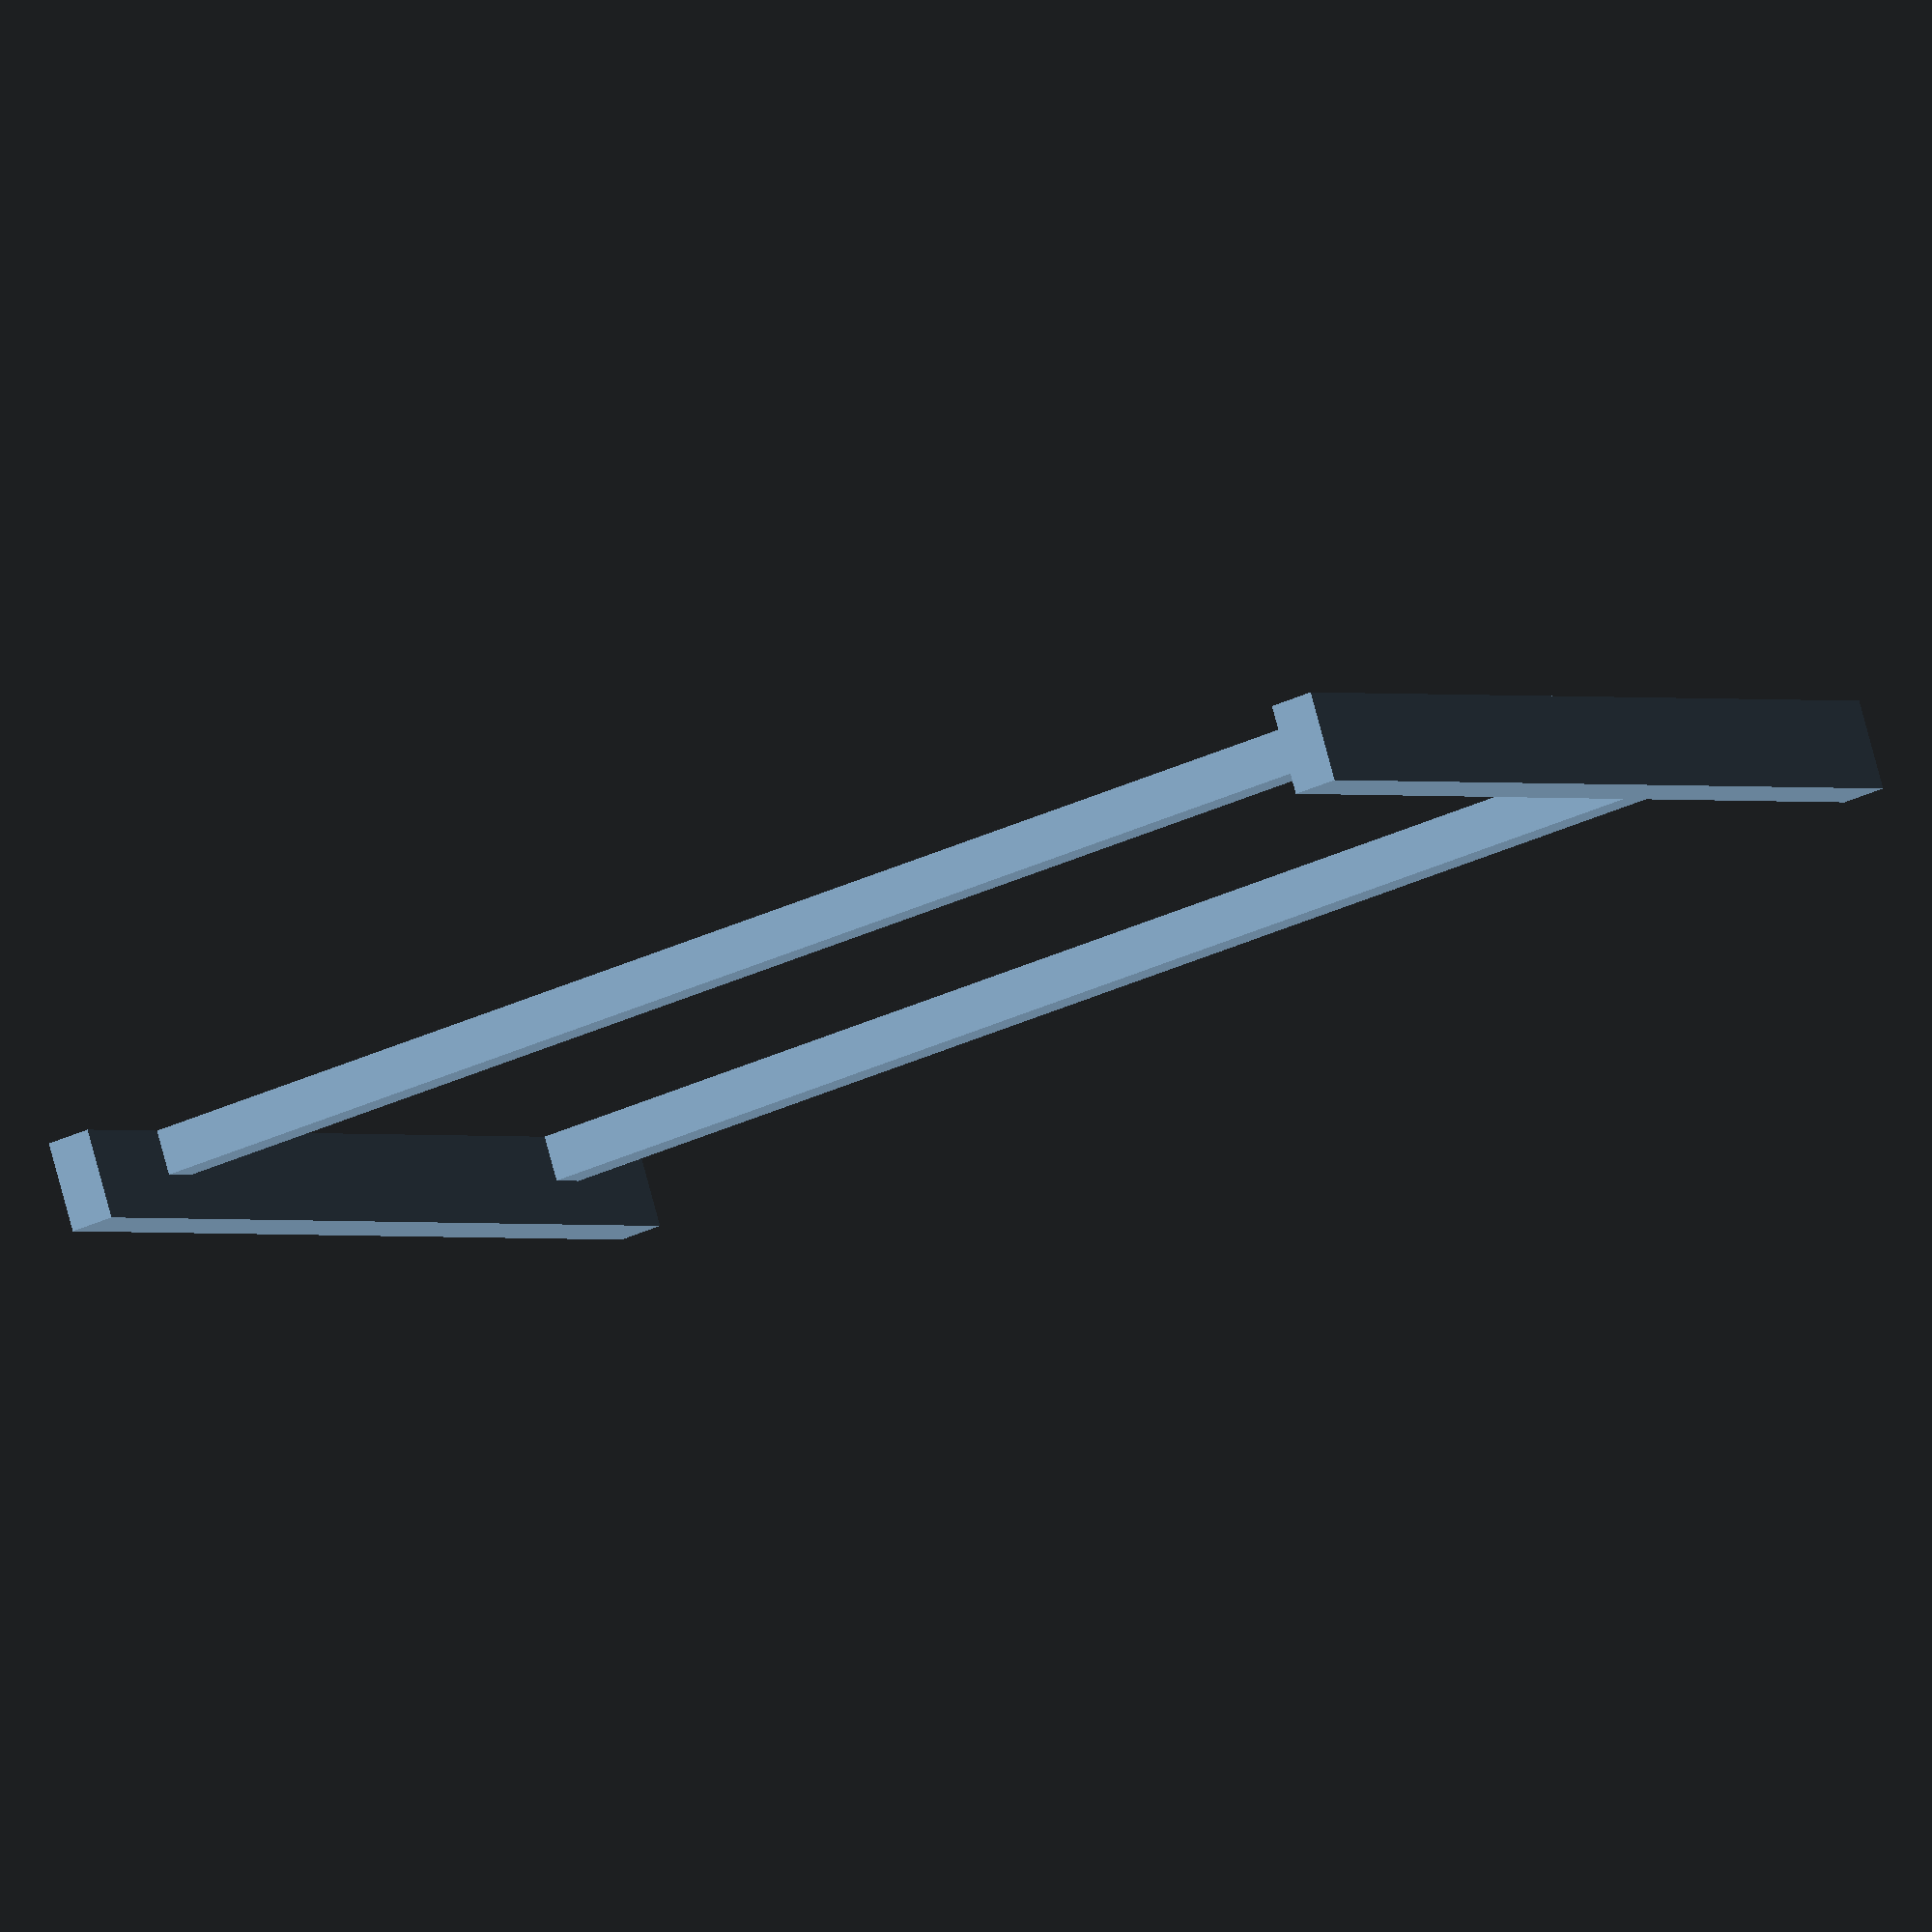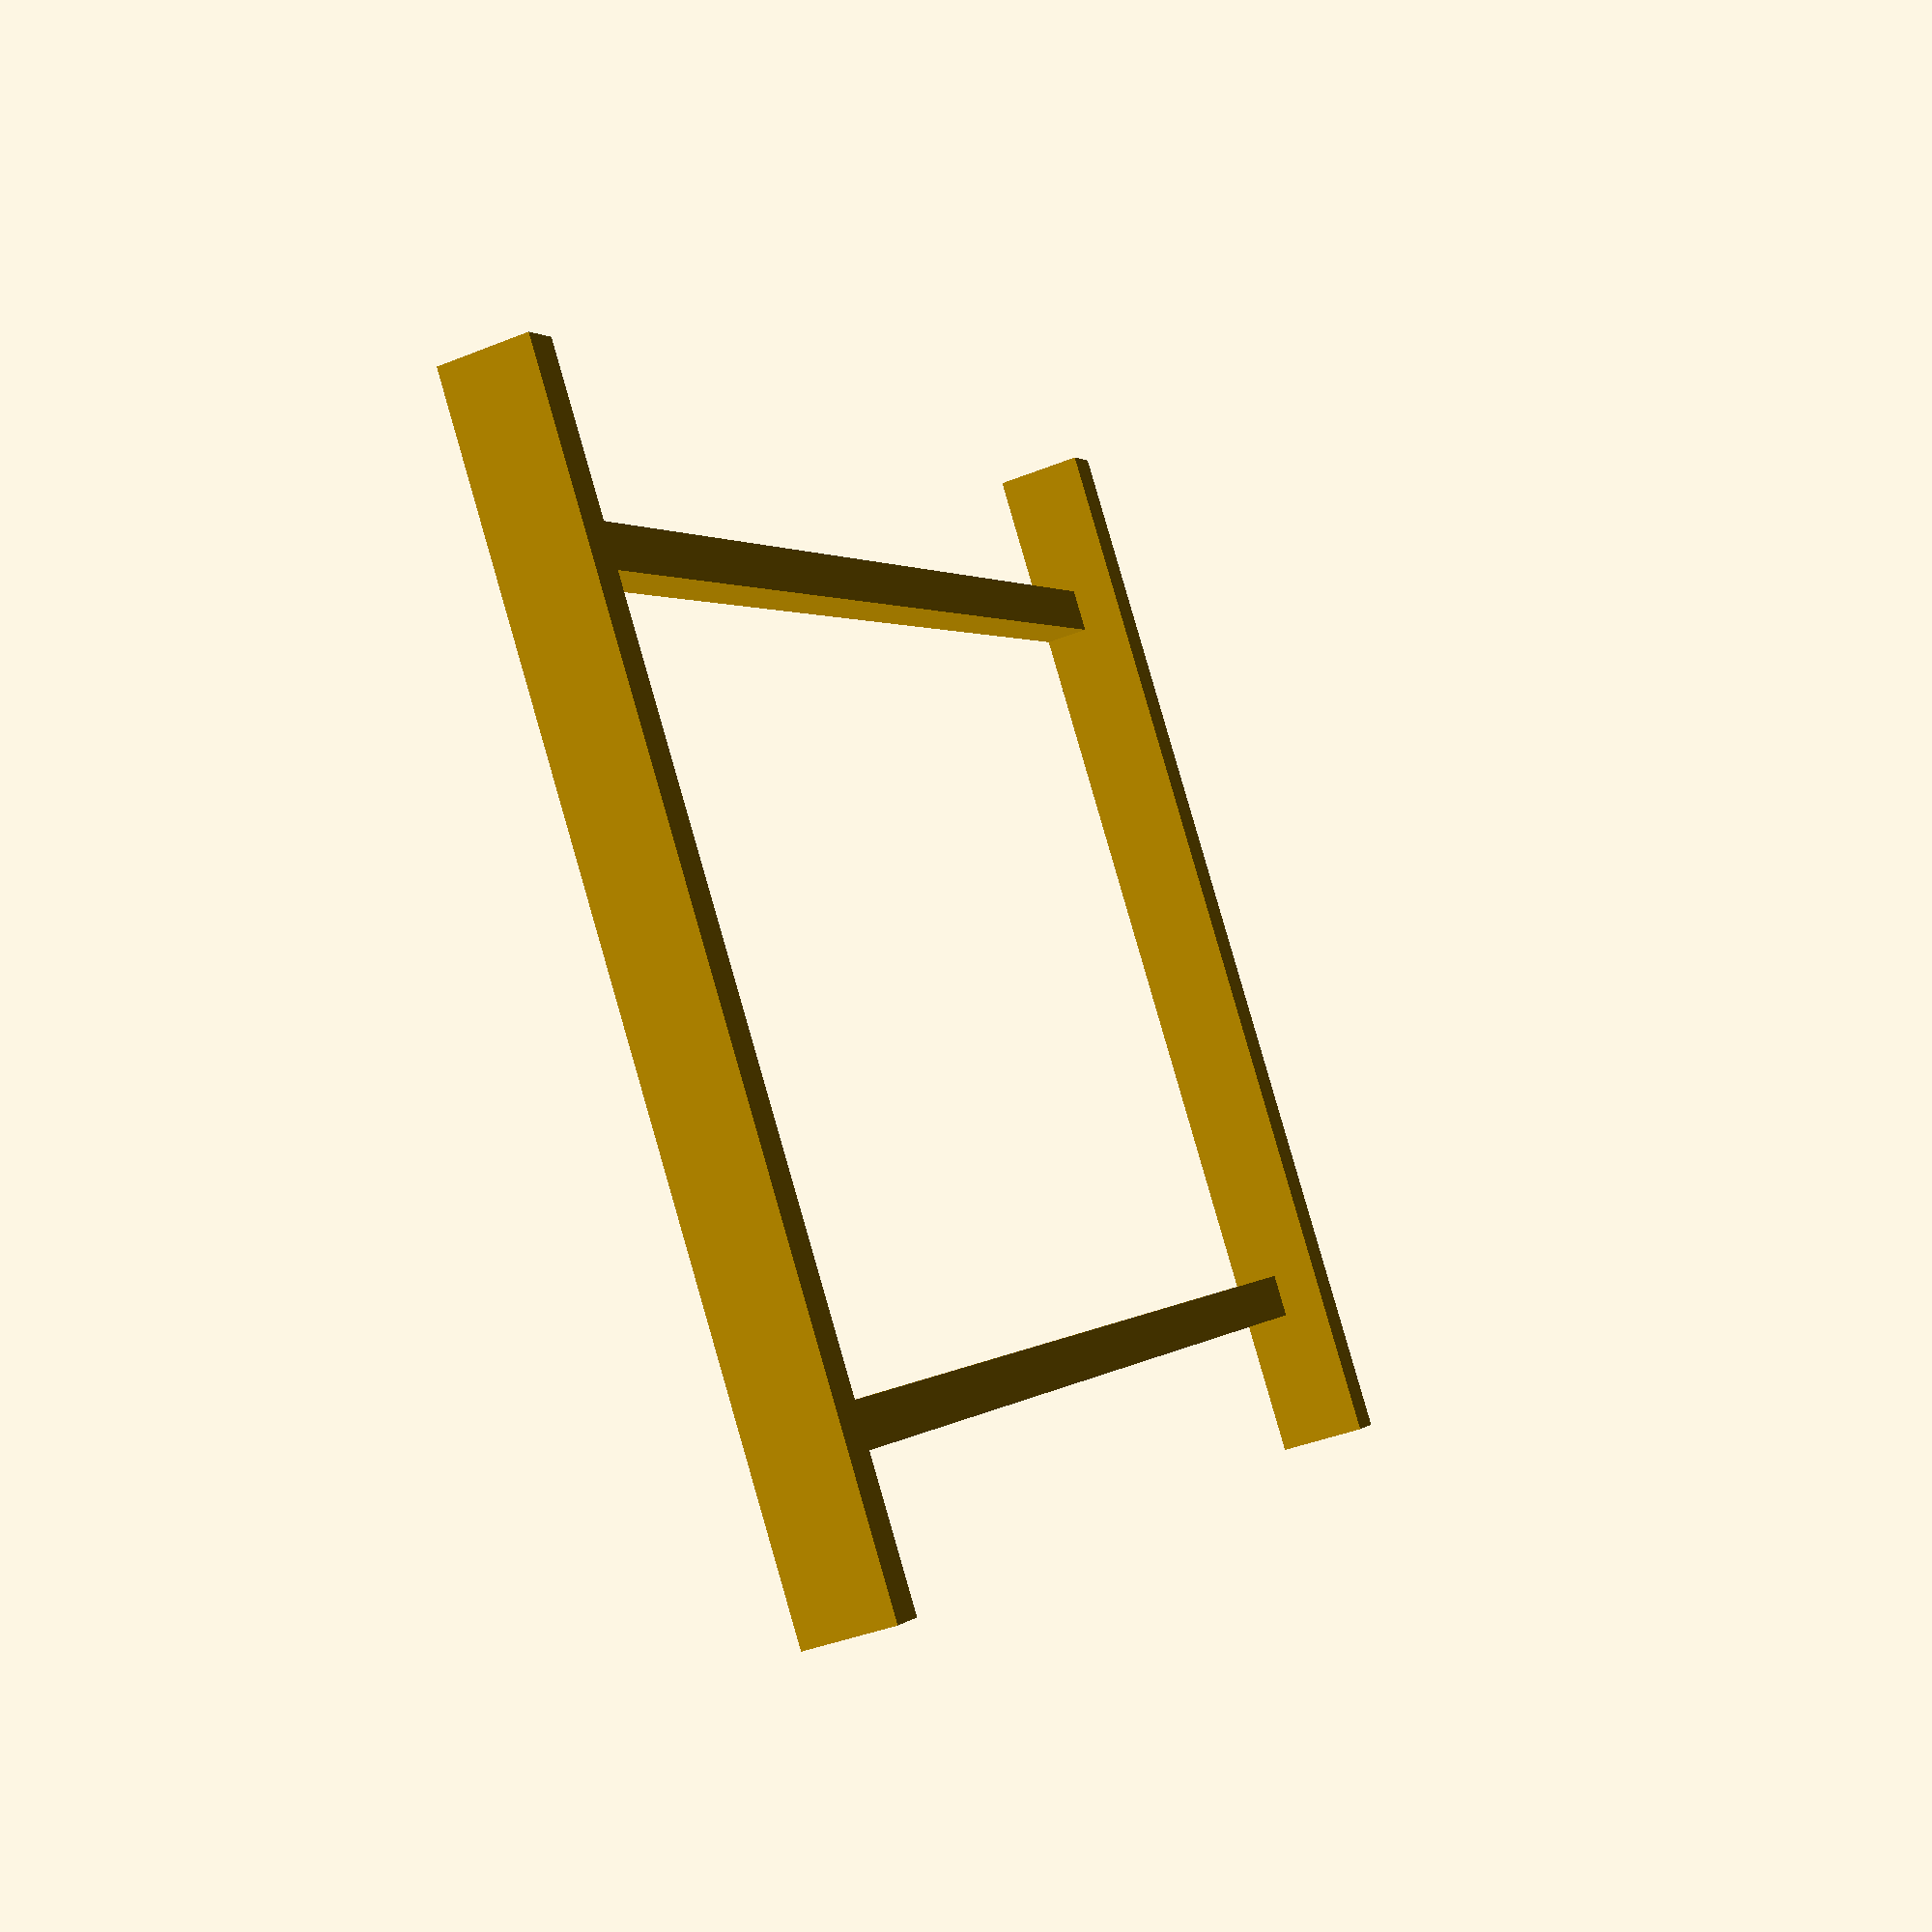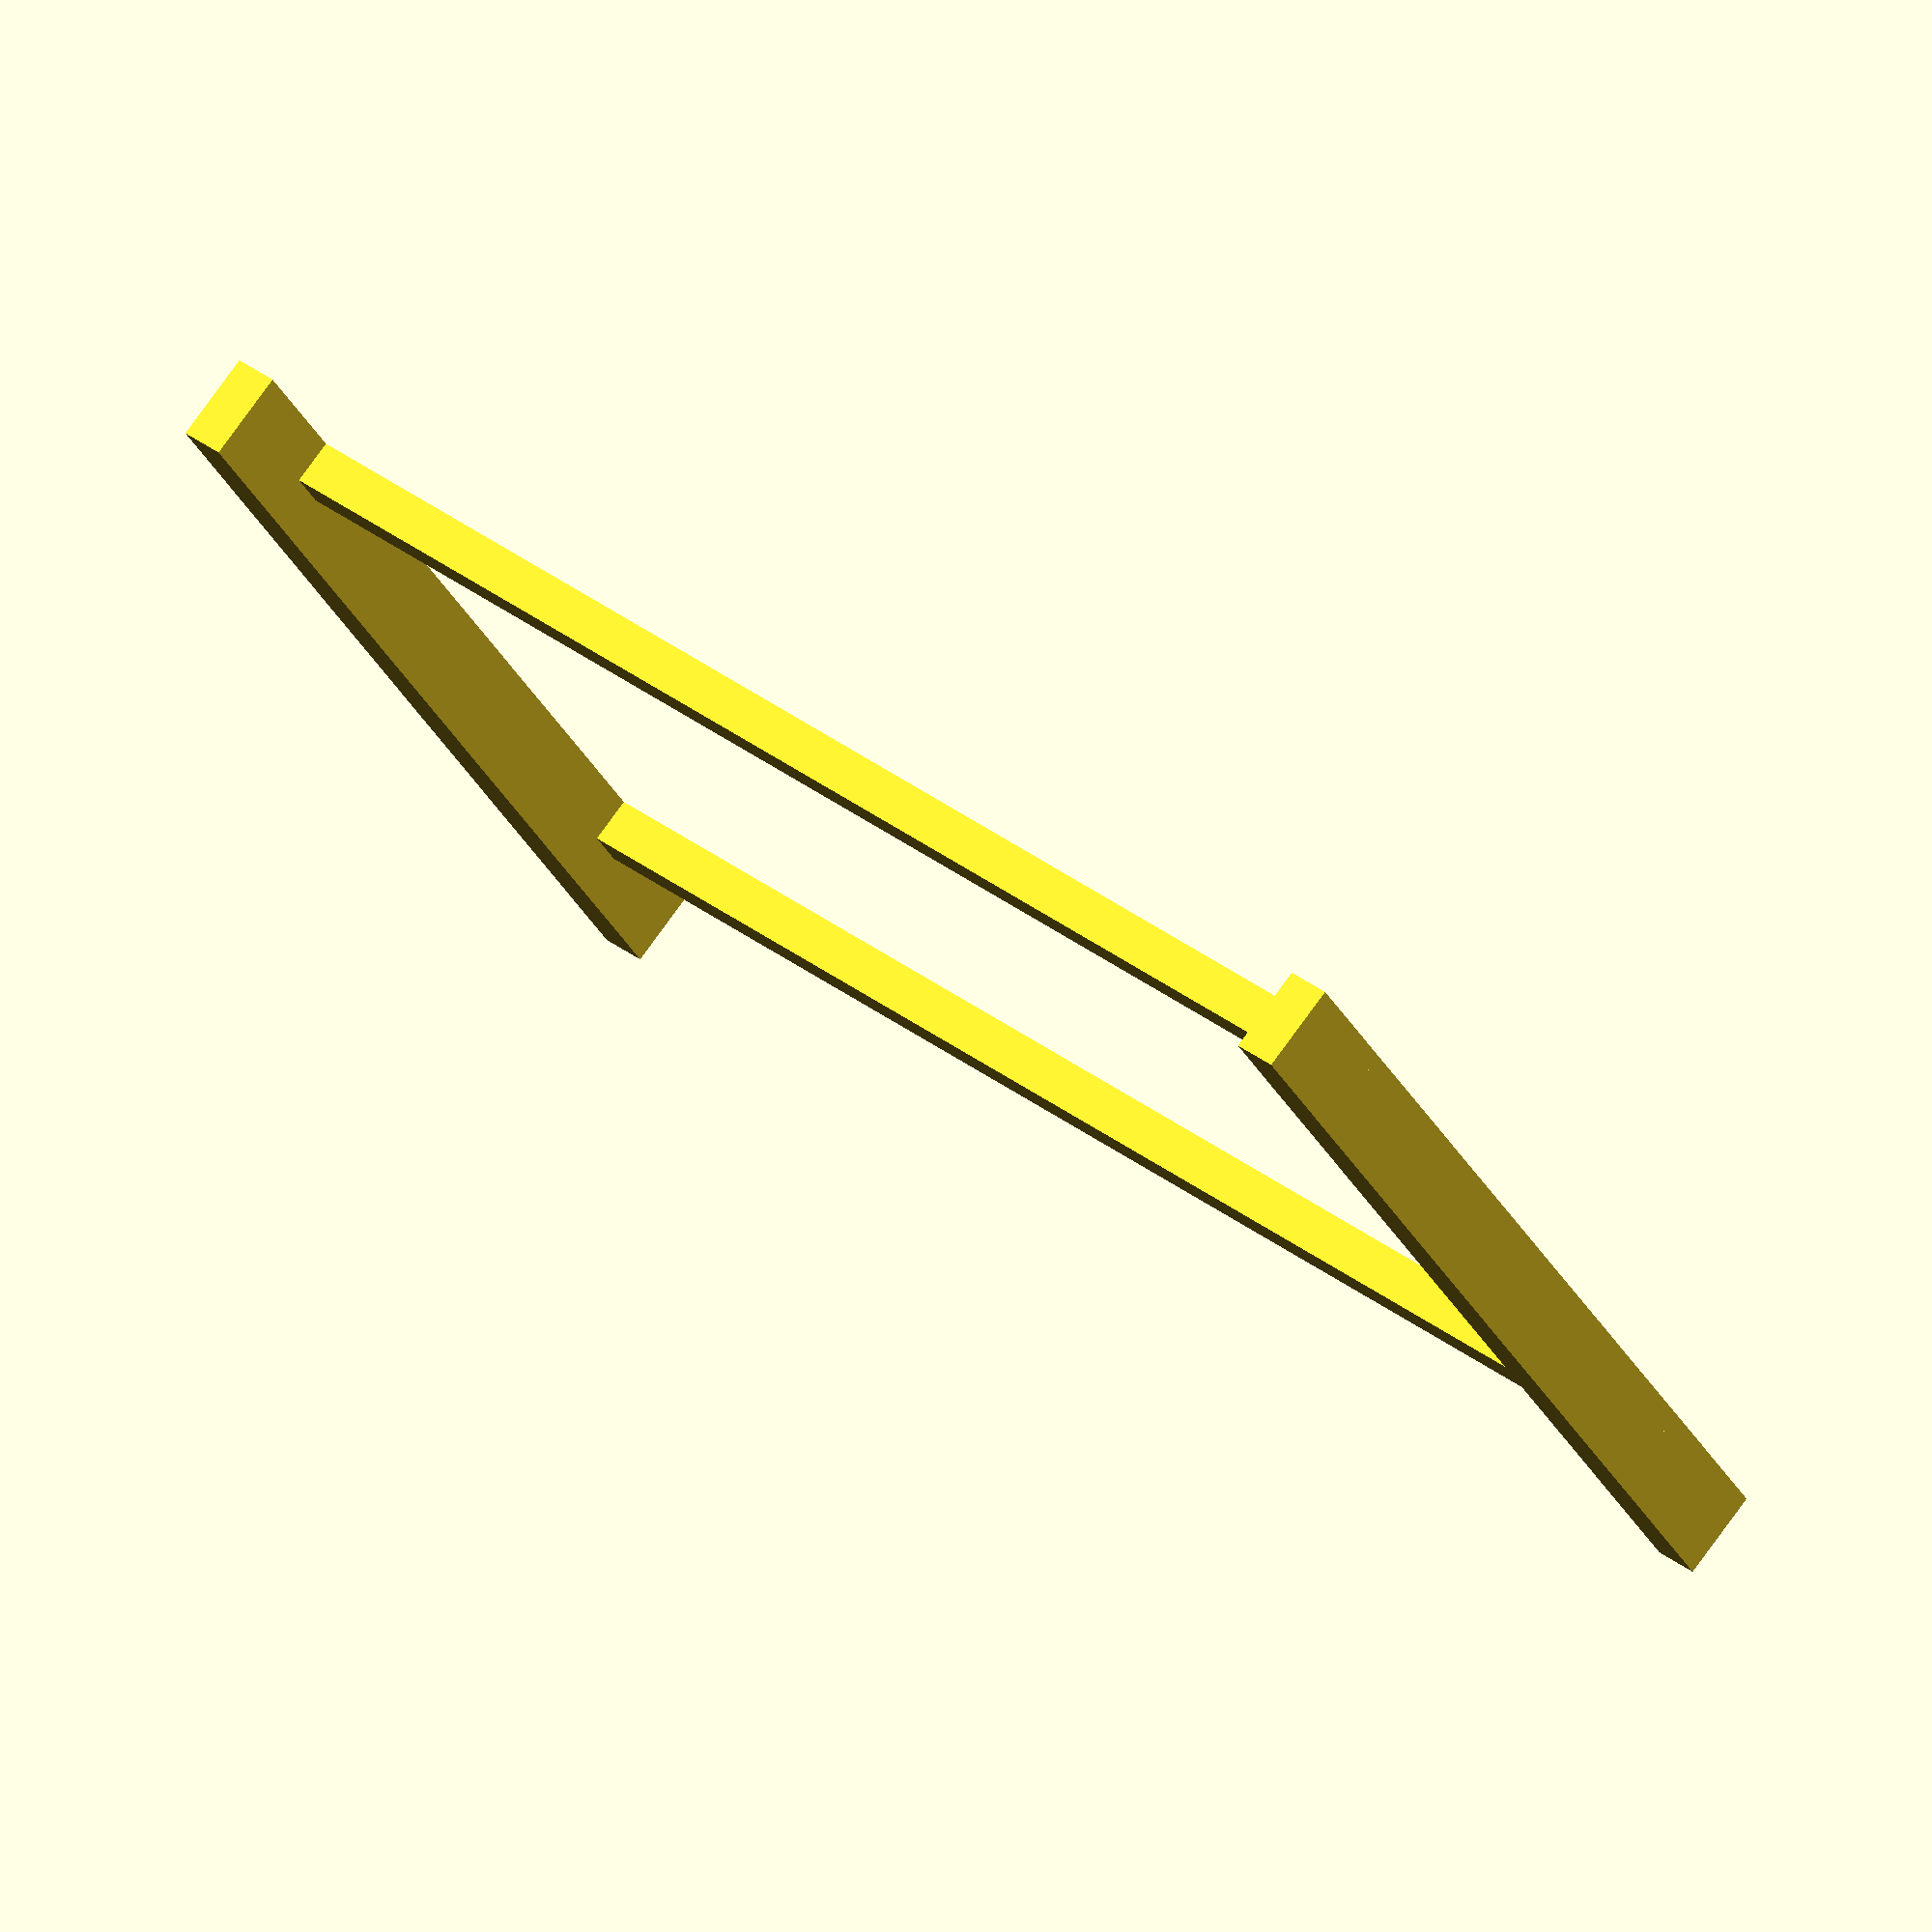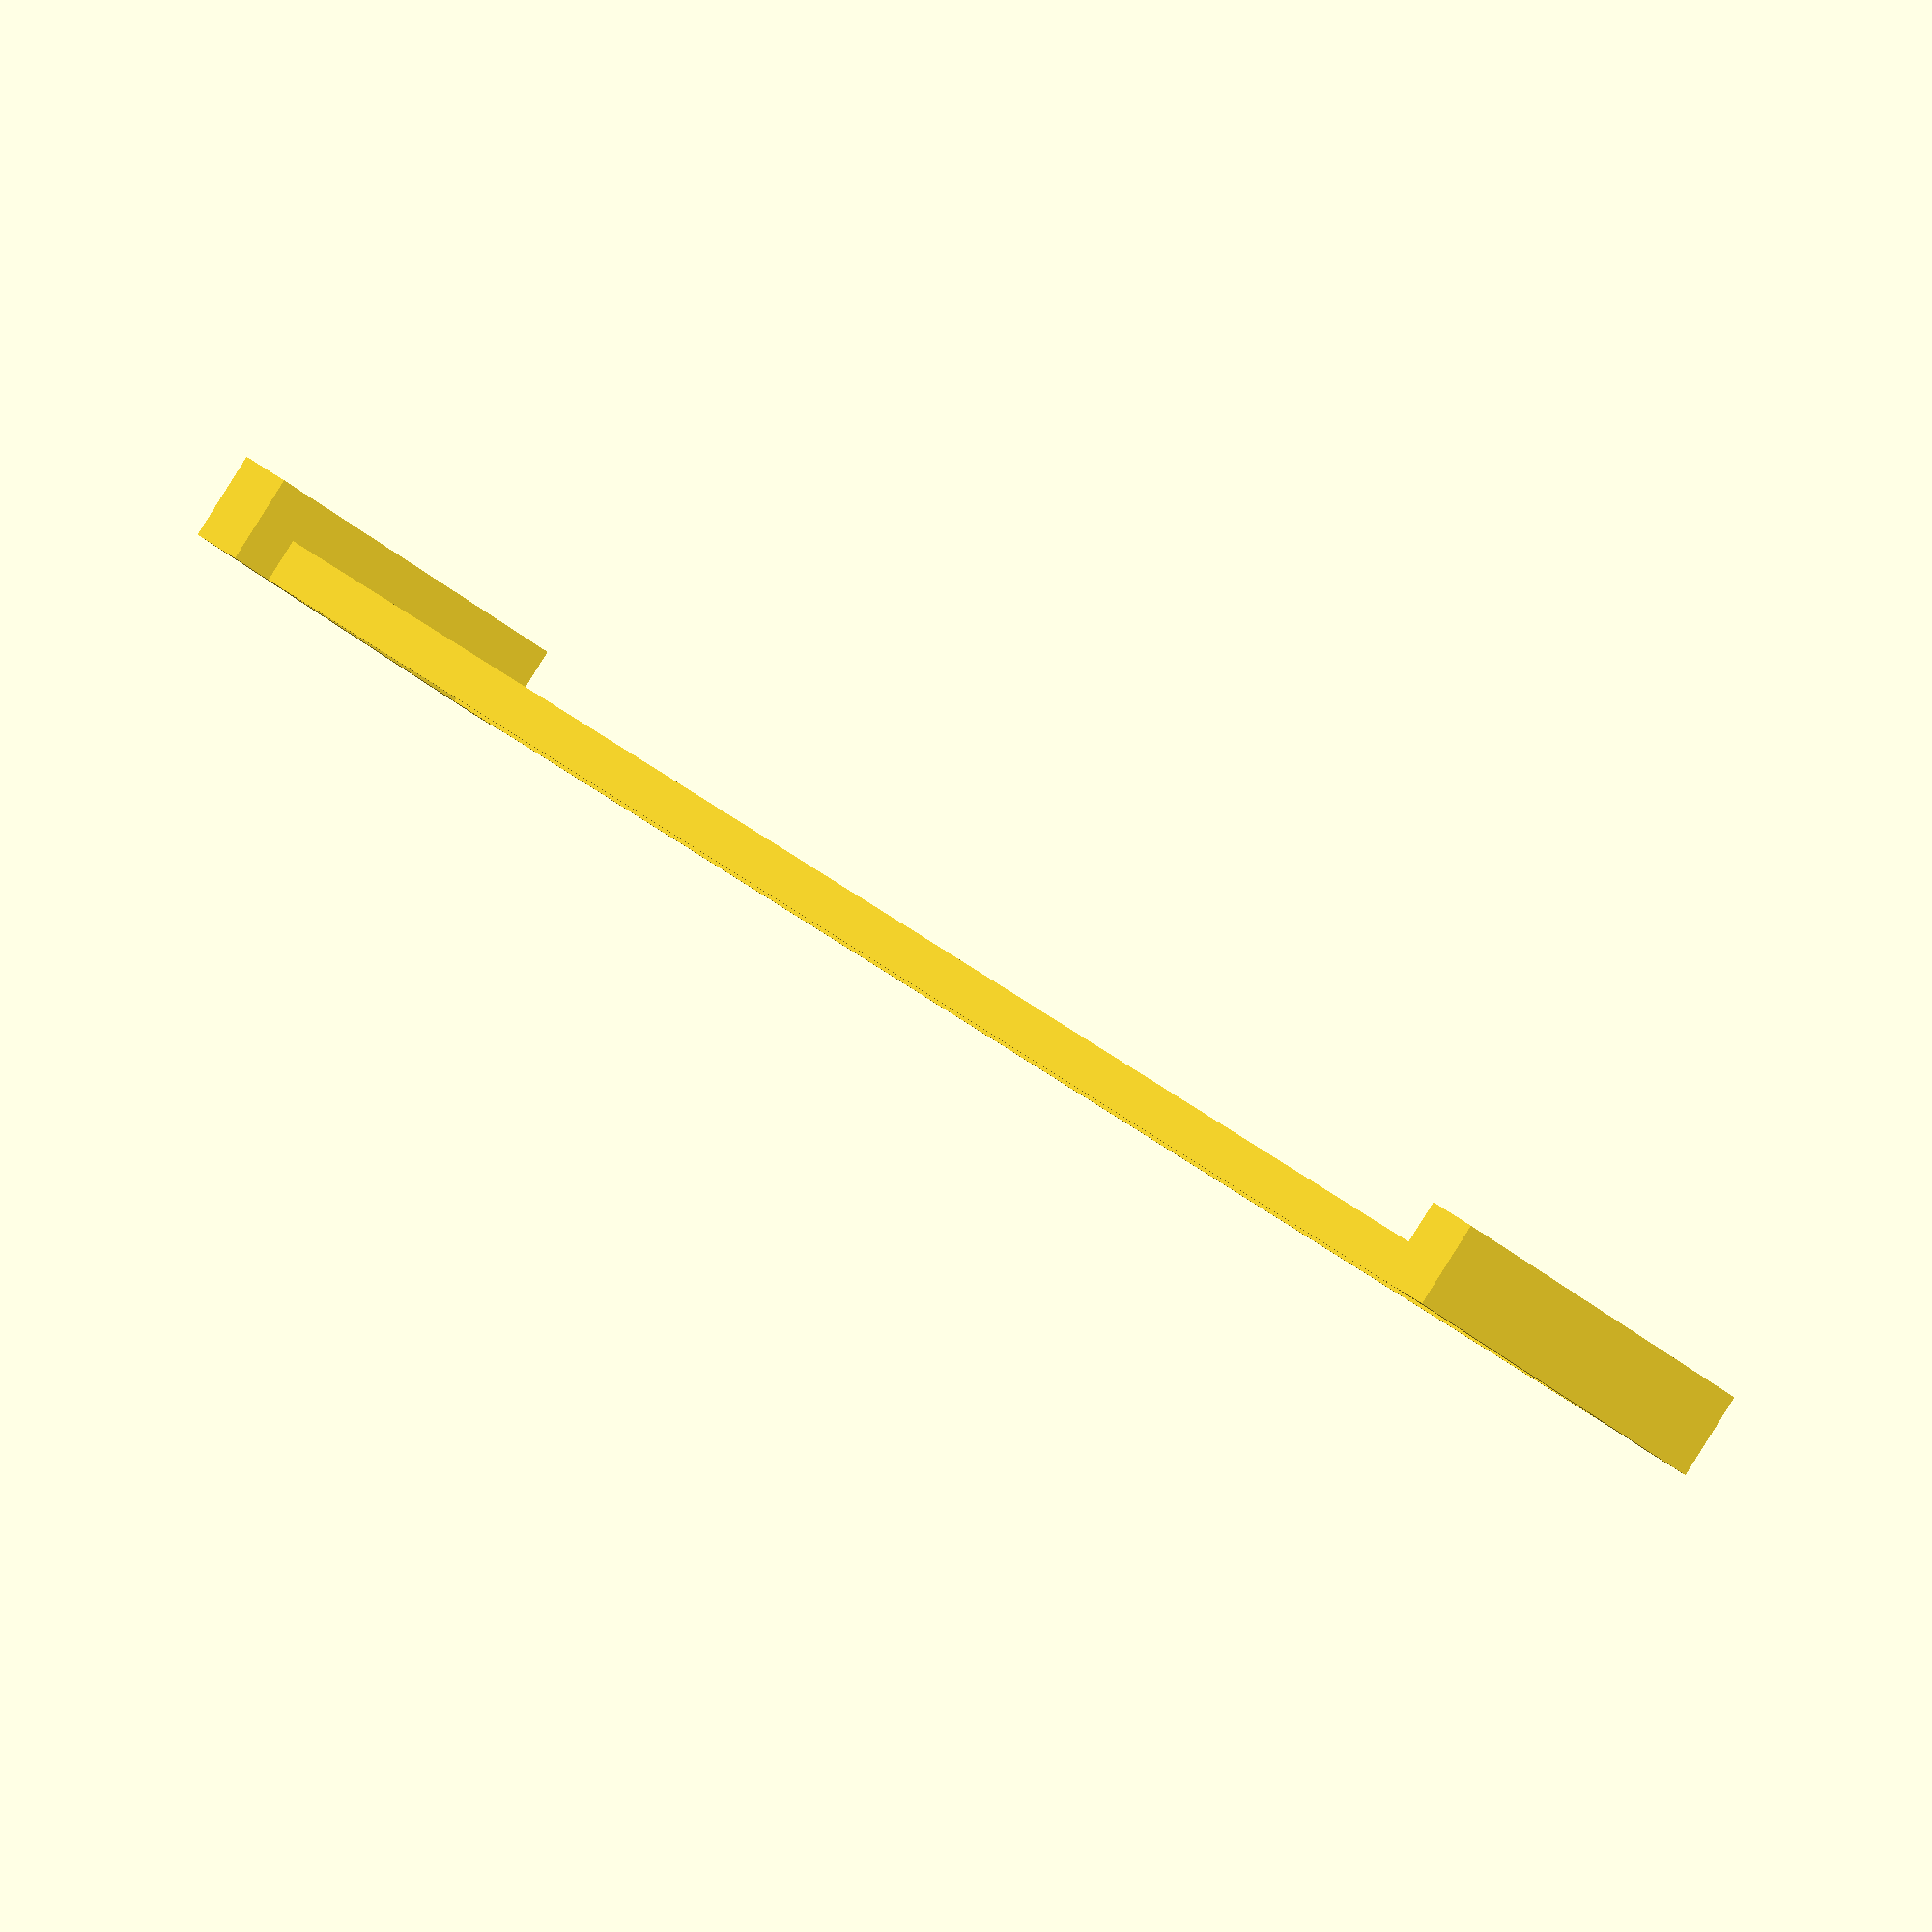
<openscad>
thick = 6;

translate ([-(50 + thick), 0, 0])
  cube ([thick, 196, thick]);
translate ([50, 0, 0])
  cube ([thick, 196, thick]);
translate ([-75, 0, 0])
  cube ([150, thick, thick * 2]);
translate ([-75, 196 - thick, 0])
  cube ([150, thick, thick * 2]);
  
</openscad>
<views>
elev=98.9 azim=240.4 roll=195.1 proj=o view=wireframe
elev=220.5 azim=231.1 roll=243.8 proj=p view=solid
elev=281.7 azim=243.1 roll=35.9 proj=o view=solid
elev=90.3 azim=105.7 roll=327.8 proj=o view=wireframe
</views>
